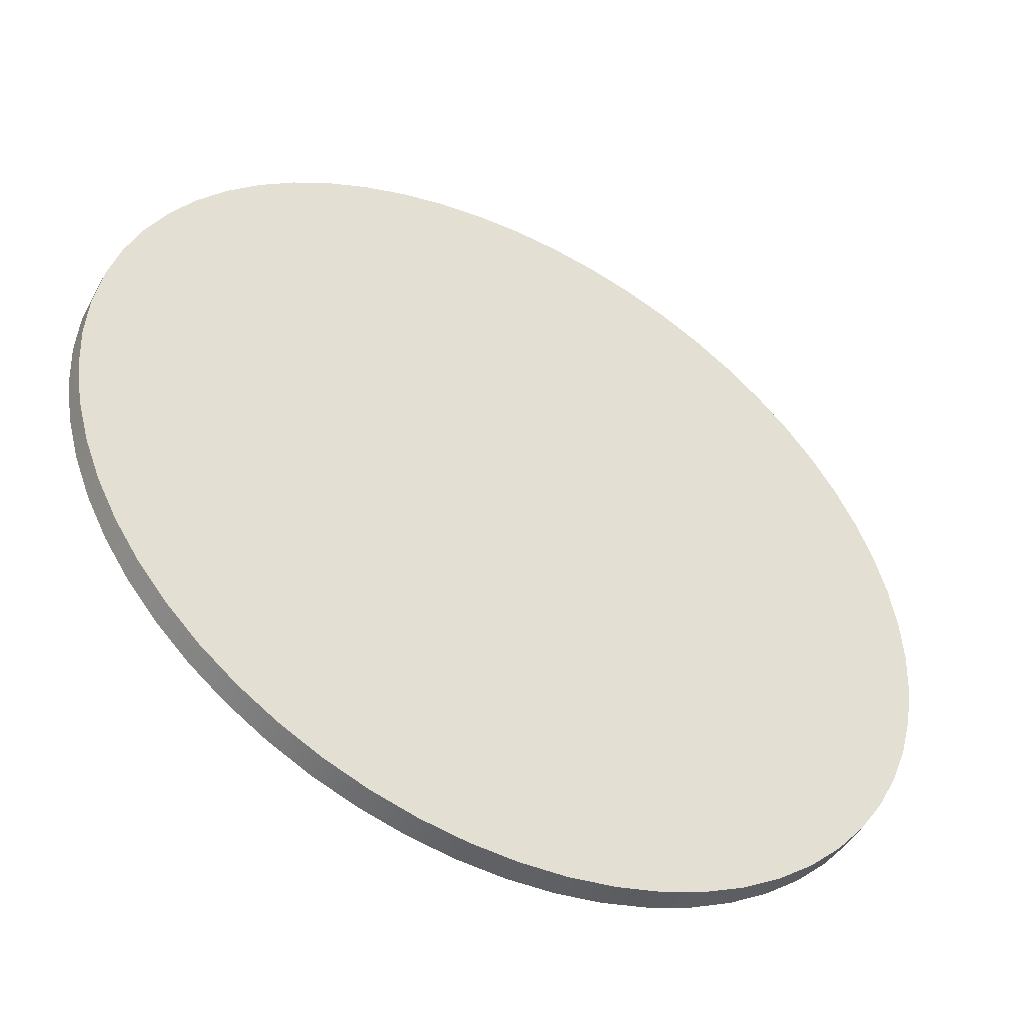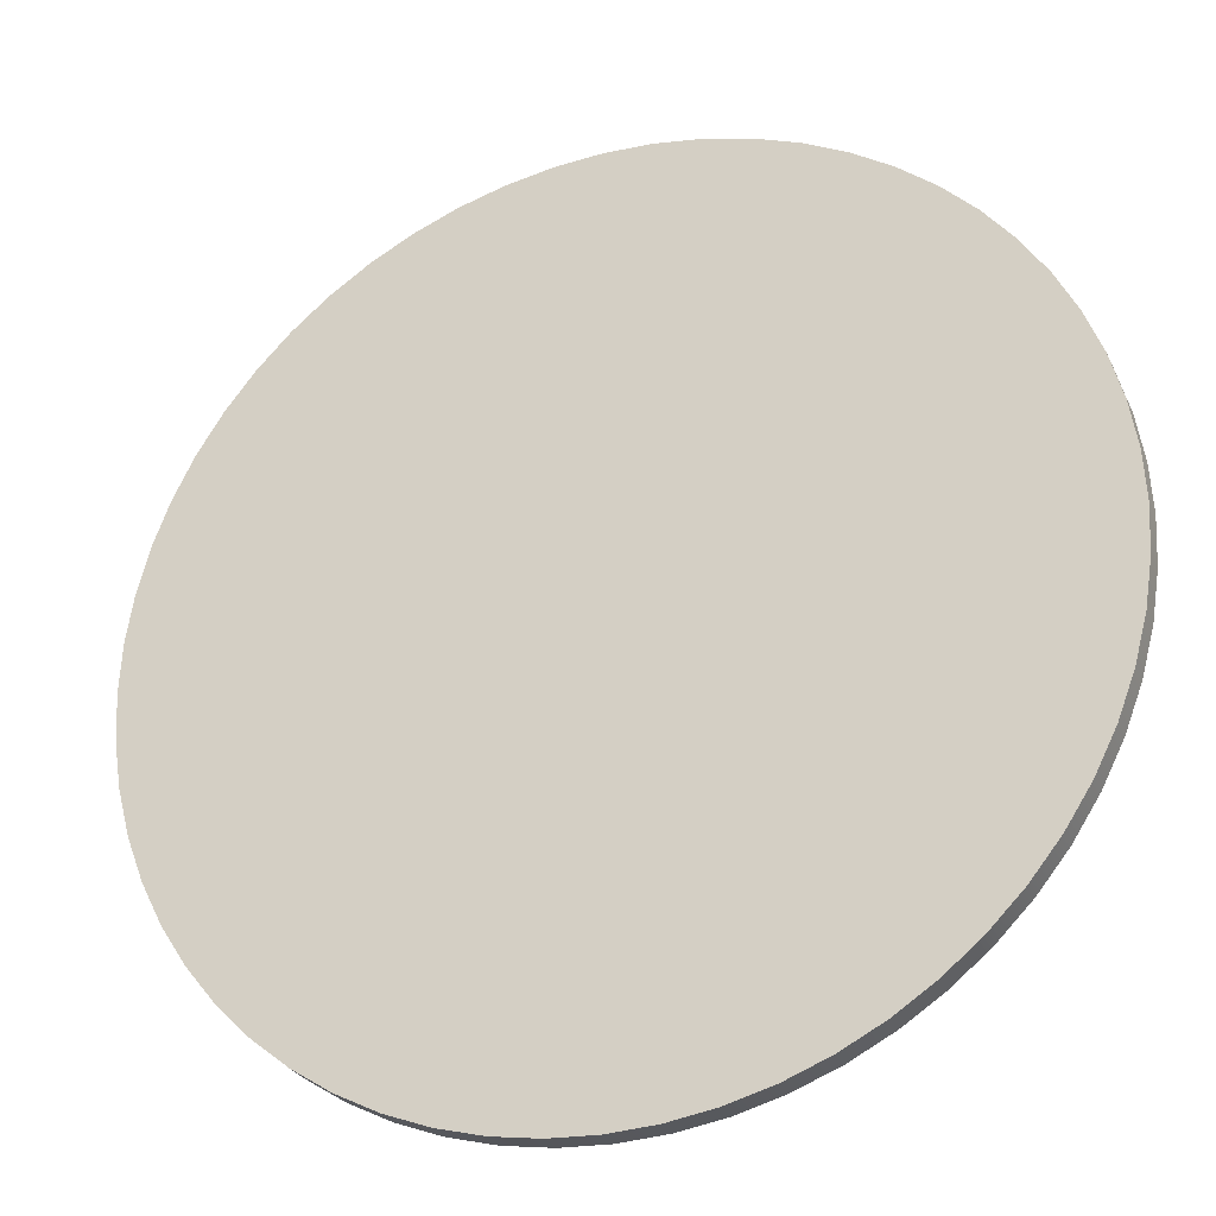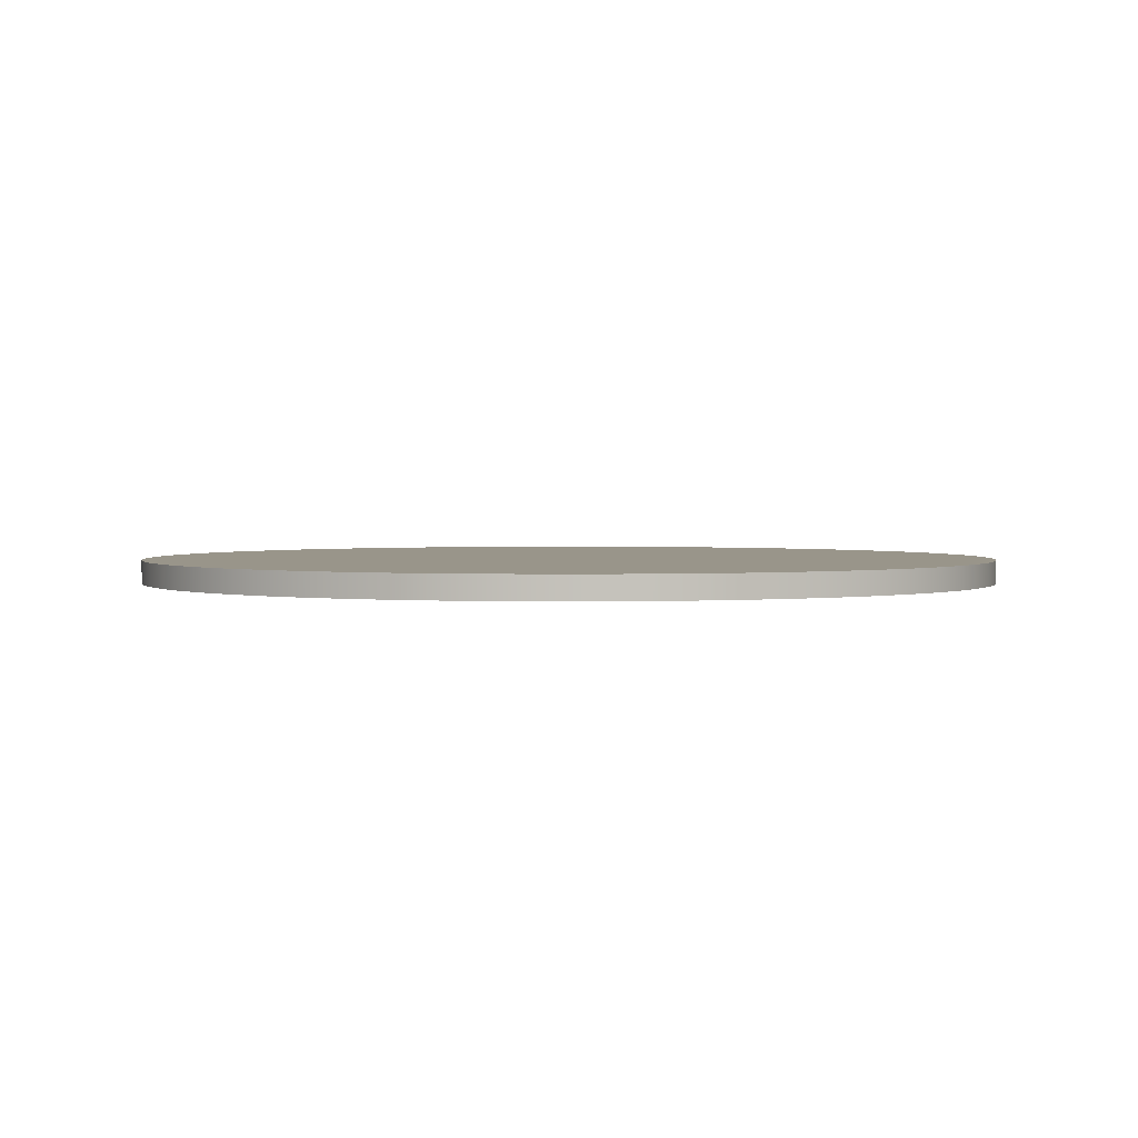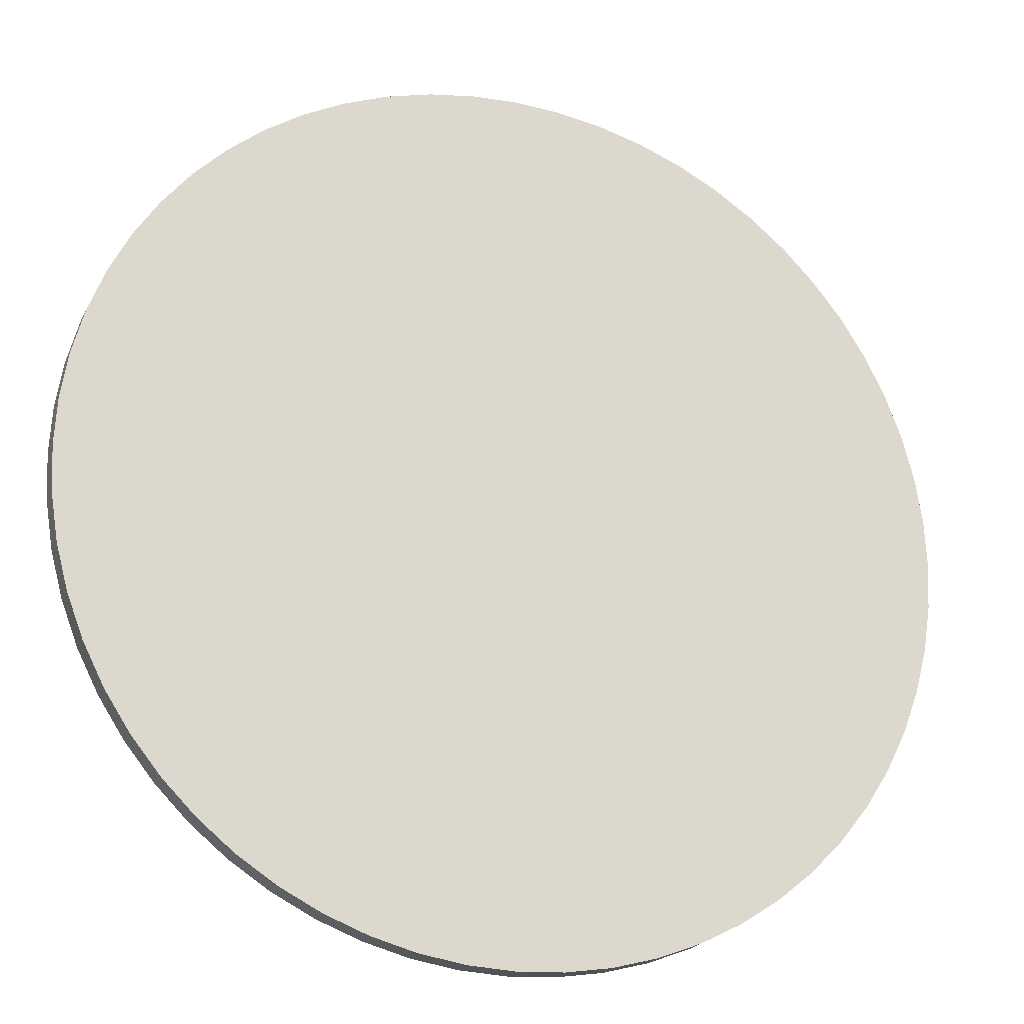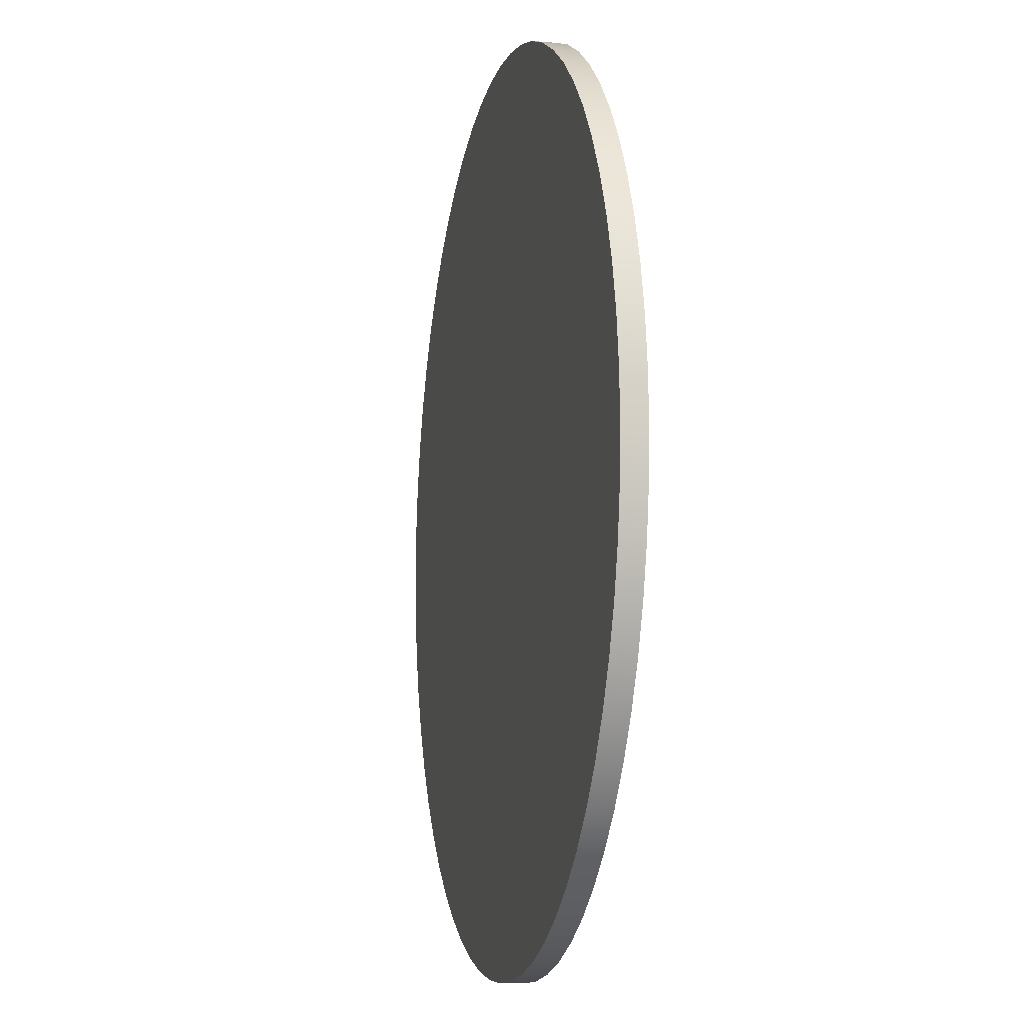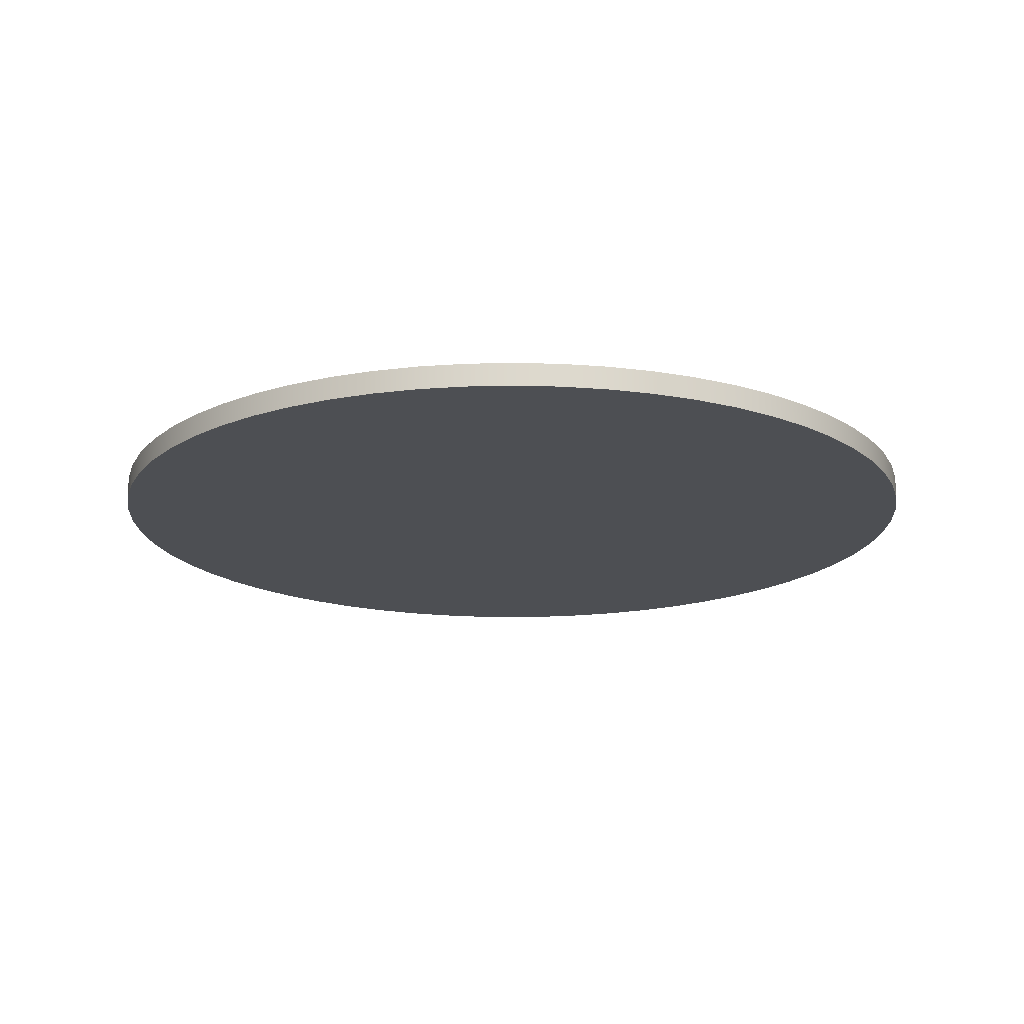
<metadata>
{"format":"obj","ext":"obj","renderer":"f3d","projection":"perspective","resolution":1024,"background":"white","views":[{"elev":-48.1,"azim":152.0,"up":"+Y"},{"elev":-28.1,"azim":-158.5,"up":"+Y"},{"elev":2.1,"azim":80.7,"up":"+Z"},{"elev":-21.6,"azim":159.6,"up":"+Y"},{"elev":-9.2,"azim":-102.6,"up":"+Y"},{"elev":-17.5,"azim":-90.1,"up":"+Z"}]}
</metadata>
<code>
v -7.5 8.404 0.4
v -7.459 9.188 0.4
v -7.336 9.963 0.4
v -7.133 10.72 0.4
v -6.852 11.45 0.4
v -6.495 12.15 0.4
v -6.068 12.81 0.4
v -5.574 13.42 0.4
v -5.018 13.98 0.4
v -4.408 14.47 0.4
v -3.75 14.9 0.4
v -3.051 15.26 0.4
v -2.318 15.54 0.4
v -1.559 15.74 0.4
v -0.784 15.86 0.4
v 4.592e-16 15.9 0.4
v 0.784 15.86 0.4
v 1.559 15.74 0.4
v 2.318 15.54 0.4
v 3.051 15.26 0.4
v 3.75 14.9 0.4
v 4.408 14.47 0.4
v 5.018 13.98 0.4
v 5.574 13.42 0.4
v 6.068 12.81 0.4
v 6.495 12.15 0.4
v 6.852 11.45 0.4
v 7.133 10.72 0.4
v 7.336 9.963 0.4
v 7.459 9.188 0.4
v 7.5 8.404 0.4
v 7.459 7.62 0.4
v 7.336 6.844 0.4
v 7.133 6.086 0.4
v 6.852 5.353 0.4
v 6.495 4.654 0.4
v 6.068 3.995 0.4
v 5.574 3.385 0.4
v 5.018 2.83 0.4
v 4.408 2.336 0.4
v 3.75 1.909 0.4
v 3.051 1.552 0.4
v 2.318 1.271 0.4
v 1.559 1.068 0.4
v 0.784 0.9449 0.4
v 4.592e-16 0.9038 0.4
v -0.784 0.9449 0.4
v -1.559 1.068 0.4
v -2.318 1.271 0.4
v -3.051 1.552 0.4
v -3.75 1.909 0.4
v -4.408 2.336 0.4
v -5.018 2.83 0.4
v -5.574 3.385 0.4
v -6.068 3.995 0.4
v -6.495 4.654 0.4
v -6.852 5.353 0.4
v -7.133 6.086 0.4
v -7.336 6.844 0.4
v -7.459 7.62 0.4
v -7.5 8.404 0
v -7.459 7.62 0
v -7.336 6.844 0
v -7.133 6.086 0
v -6.852 5.353 0
v -6.495 4.654 0
v -6.068 3.995 0
v -5.574 3.385 0
v -5.018 2.83 0
v -4.408 2.336 0
v -3.75 1.909 0
v -3.051 1.552 0
v -2.318 1.271 0
v -1.559 1.068 0
v -0.784 0.9449 0
v 4.592e-16 0.9038 0
v 0.784 0.9449 0
v 1.559 1.068 0
v 2.318 1.271 0
v 3.051 1.552 0
v 3.75 1.909 0
v 4.408 2.336 0
v 5.018 2.83 0
v 5.574 3.385 0
v 6.068 3.995 0
v 6.495 4.654 0
v 6.852 5.353 0
v 7.133 6.086 0
v 7.336 6.844 0
v 7.459 7.62 0
v 7.5 8.404 0
v 7.459 9.188 0
v 7.336 9.963 0
v 7.133 10.72 0
v 6.852 11.45 0
v 6.495 12.15 0
v 6.068 12.81 0
v 5.574 13.42 0
v 5.018 13.98 0
v 4.408 14.47 0
v 3.75 14.9 0
v 3.051 15.26 0
v 2.318 15.54 0
v 1.559 15.74 0
v 0.784 15.86 0
v 4.592e-16 15.9 0
v -0.784 15.86 0
v -1.559 15.74 0
v -2.318 15.54 0
v -3.051 15.26 0
v -3.75 14.9 0
v -4.408 14.47 0
v -5.018 13.98 0
v -5.574 13.42 0
v -6.068 12.81 0
v -6.495 12.15 0
v -6.852 11.45 0
v -7.133 10.72 0
v -7.336 9.963 0
v -7.459 9.188 0
v -7.5 8.404 0
v -7.5 8.404 0.4
v -7.5 8.404 0.4
v -7.459 7.62 0.4
v -7.336 6.844 0.4
v -7.133 6.086 0.4
v -6.852 5.353 0.4
v -6.495 4.654 0.4
v -6.068 3.995 0.4
v -5.574 3.385 0.4
v -5.018 2.83 0.4
v -4.408 2.336 0.4
v -3.75 1.909 0.4
v -3.051 1.552 0.4
v -2.318 1.271 0.4
v -1.559 1.068 0.4
v -0.784 0.9449 0.4
v 4.592e-16 0.9038 0.4
v 0.784 0.9449 0.4
v 1.559 1.068 0.4
v 2.318 1.271 0.4
v 3.051 1.552 0.4
v 3.75 1.909 0.4
v 4.408 2.336 0.4
v 5.018 2.83 0.4
v 5.574 3.385 0.4
v 6.068 3.995 0.4
v 6.495 4.654 0.4
v 6.852 5.353 0.4
v 7.133 6.086 0.4
v 7.336 6.844 0.4
v 7.459 7.62 0.4
v 7.5 8.404 0.4
v 7.459 9.188 0.4
v 7.336 9.963 0.4
v 7.133 10.72 0.4
v 6.852 11.45 0.4
v 6.495 12.15 0.4
v 6.068 12.81 0.4
v 5.574 13.42 0.4
v 5.018 13.98 0.4
v 4.408 14.47 0.4
v 3.75 14.9 0.4
v 3.051 15.26 0.4
v 2.318 15.54 0.4
v 1.559 15.74 0.4
v 0.784 15.86 0.4
v 4.592e-16 15.9 0.4
v -0.784 15.86 0.4
v -1.559 15.74 0.4
v -2.318 15.54 0.4
v -3.051 15.26 0.4
v -3.75 14.9 0.4
v -4.408 14.47 0.4
v -5.018 13.98 0.4
v -5.574 13.42 0.4
v -6.068 12.81 0.4
v -6.495 12.15 0.4
v -6.852 11.45 0.4
v -7.133 10.72 0.4
v -7.336 9.963 0.4
v -7.459 9.188 0.4
v -7.5 8.404 0
v -7.459 9.188 0
v -7.336 9.963 0
v -7.133 10.72 0
v -6.852 11.45 0
v -6.495 12.15 0
v -6.068 12.81 0
v -5.574 13.42 0
v -5.018 13.98 0
v -4.408 14.47 0
v -3.75 14.9 0
v -3.051 15.26 0
v -2.318 15.54 0
v -1.559 15.74 0
v -0.784 15.86 0
v 4.592e-16 15.9 0
v 0.784 15.86 0
v 1.559 15.74 0
v 2.318 15.54 0
v 3.051 15.26 0
v 3.75 14.9 0
v 4.408 14.47 0
v 5.018 13.98 0
v 5.574 13.42 0
v 6.068 12.81 0
v 6.495 12.15 0
v 6.852 11.45 0
v 7.133 10.72 0
v 7.336 9.963 0
v 7.459 9.188 0
v 7.5 8.404 0
v 7.459 7.62 0
v 7.336 6.844 0
v 7.133 6.086 0
v 6.852 5.353 0
v 6.495 4.654 0
v 6.068 3.995 0
v 5.574 3.385 0
v 5.018 2.83 0
v 4.408 2.336 0
v 3.75 1.909 0
v 3.051 1.552 0
v 2.318 1.271 0
v 1.559 1.068 0
v 0.784 0.9449 0
v 4.592e-16 0.9038 0
v -0.784 0.9449 0
v -1.559 1.068 0
v -2.318 1.271 0
v -3.051 1.552 0
v -3.75 1.909 0
v -4.408 2.336 0
v -5.018 2.83 0
v -5.574 3.385 0
v -6.068 3.995 0
v -6.495 4.654 0
v -6.852 5.353 0
v -7.133 6.086 0
v -7.336 6.844 0
v -7.459 7.62 0
g 6270a970-e31e-11ea-b86c-54bf646e7e1f
f 2 120 1
f 1 120 121
f 122 61 60
f 60 61 62
f 60 62 59
f 59 62 63
f 59 63 58
f 58 63 64
f 58 64 57
f 57 64 65
f 57 65 56
f 56 65 66
f 56 66 55
f 55 66 67
f 55 67 54
f 54 67 68
f 54 68 53
f 53 68 69
f 53 69 52
f 52 69 70
f 52 70 51
f 51 70 71
f 51 71 50
f 50 71 72
f 50 72 49
f 49 72 73
f 49 73 48
f 48 73 74
f 48 74 47
f 47 74 75
f 47 75 46
f 46 75 76
f 46 76 45
f 45 76 77
f 45 77 44
f 44 77 78
f 44 78 43
f 43 78 79
f 43 79 42
f 42 79 80
f 42 80 41
f 41 80 81
f 41 81 40
f 40 81 82
f 40 82 39
f 39 82 83
f 39 83 38
f 38 83 84
f 38 84 37
f 37 84 85
f 37 85 36
f 36 85 86
f 36 86 35
f 35 86 87
f 35 87 34
f 34 87 88
f 34 88 33
f 33 88 89
f 33 89 32
f 32 89 90
f 32 90 31
f 31 90 91
f 31 91 30
f 30 91 92
f 30 92 29
f 29 92 93
f 29 93 28
f 28 93 94
f 28 94 27
f 27 94 95
f 27 95 26
f 26 95 96
f 26 96 25
f 25 96 97
f 25 97 24
f 24 97 98
f 24 98 23
f 23 98 99
f 23 99 22
f 22 99 100
f 22 100 21
f 21 100 101
f 21 101 20
f 20 101 102
f 20 102 19
f 19 102 103
f 19 103 18
f 18 103 104
f 18 104 17
f 17 104 105
f 17 105 16
f 16 105 106
f 16 106 15
f 15 106 107
f 15 107 14
f 14 107 108
f 14 108 13
f 13 108 109
f 13 109 12
f 12 109 110
f 12 110 11
f 11 110 111
f 11 111 10
f 10 111 112
f 10 112 9
f 9 112 113
f 9 113 8
f 8 113 114
f 8 114 7
f 7 114 115
f 7 115 6
f 6 115 116
f 6 116 5
f 5 116 117
f 5 117 4
f 4 117 118
f 4 118 3
f 3 118 119
f 3 119 2
f 2 119 120
g 6270d092-e31e-11ea-a983-54bf646e7e1f
f 124 152 123
f 123 152 153
f 123 153 182
f 182 153 154
f 182 154 181
f 181 154 155
f 181 155 180
f 180 155 156
f 180 156 179
f 179 156 157
f 179 157 178
f 178 157 158
f 178 158 177
f 177 158 159
f 177 159 176
f 176 159 160
f 176 160 175
f 175 160 161
f 175 161 174
f 174 161 162
f 174 162 173
f 173 162 163
f 173 163 172
f 172 163 164
f 172 164 171
f 171 164 165
f 171 165 170
f 170 165 166
f 170 166 169
f 169 166 167
f 169 167 168
f 152 124 151
f 151 124 125
f 151 125 150
f 150 125 126
f 150 126 149
f 149 126 127
f 149 127 148
f 148 127 128
f 148 128 147
f 147 128 129
f 147 129 146
f 146 129 130
f 146 130 145
f 145 130 131
f 145 131 144
f 144 131 132
f 144 132 143
f 143 132 133
f 143 133 142
f 142 133 134
f 142 134 141
f 141 134 135
f 141 135 140
f 140 135 136
f 140 136 139
f 139 136 137
f 139 137 138
g 6270f786-e31e-11ea-9585-54bf646e7e1f
f 184 212 183
f 183 212 213
f 183 213 242
f 242 213 214
f 242 214 241
f 241 214 215
f 241 215 240
f 240 215 216
f 240 216 239
f 239 216 217
f 239 217 238
f 238 217 218
f 238 218 237
f 237 218 219
f 237 219 236
f 236 219 220
f 236 220 235
f 235 220 221
f 235 221 234
f 234 221 222
f 234 222 233
f 233 222 223
f 233 223 232
f 232 223 224
f 232 224 231
f 231 224 225
f 231 225 230
f 230 225 226
f 230 226 229
f 229 226 227
f 229 227 228
f 212 184 211
f 211 184 185
f 211 185 210
f 210 185 186
f 210 186 209
f 209 186 187
f 209 187 208
f 208 187 188
f 208 188 207
f 207 188 189
f 207 189 206
f 206 189 190
f 206 190 205
f 205 190 191
f 205 191 204
f 204 191 192
f 204 192 203
f 203 192 193
f 203 193 202
f 202 193 194
f 202 194 201
f 201 194 195
f 201 195 200
f 200 195 196
f 200 196 199
f 199 196 197
f 199 197 198

</code>
